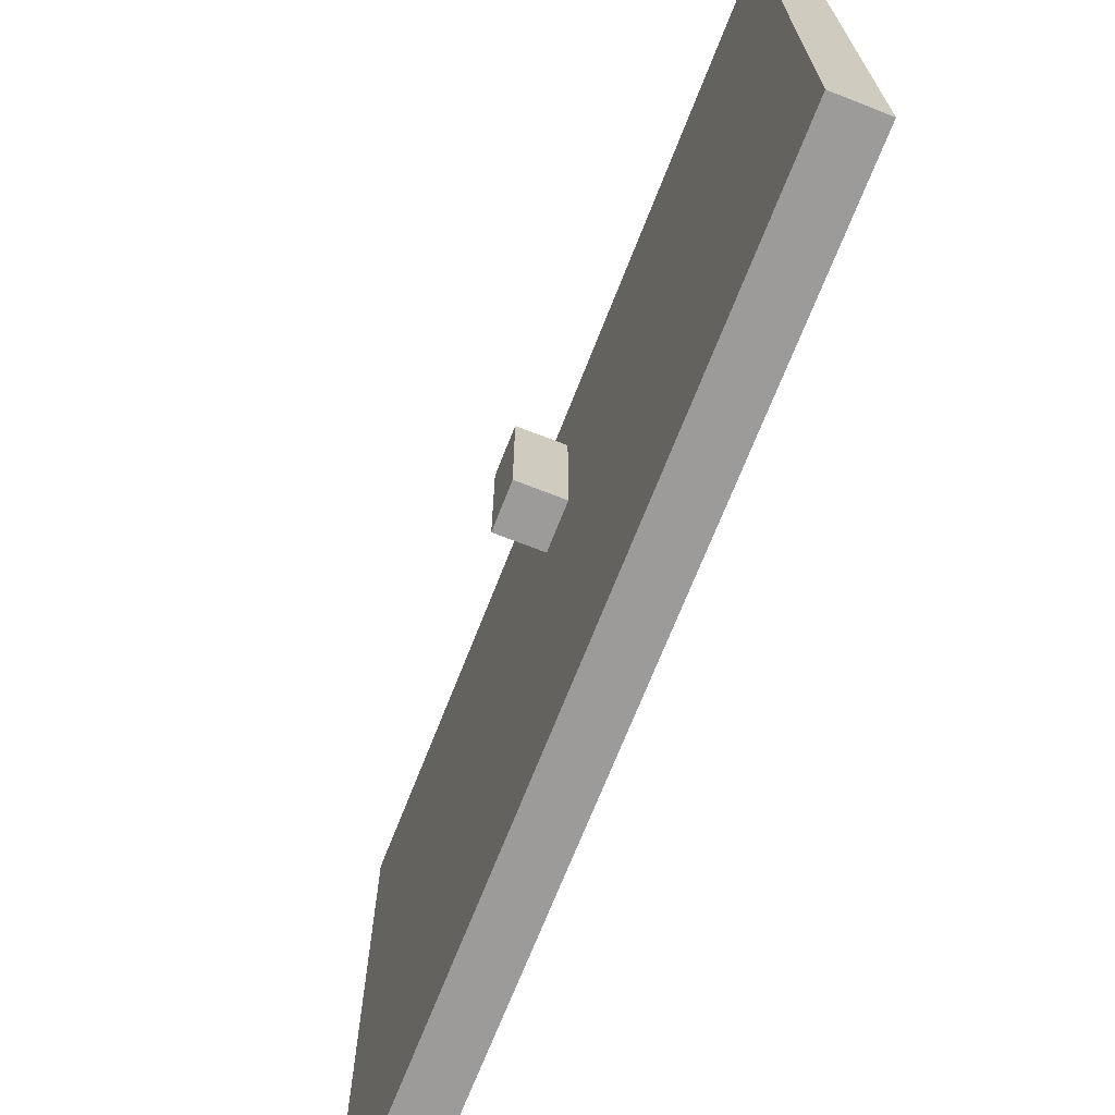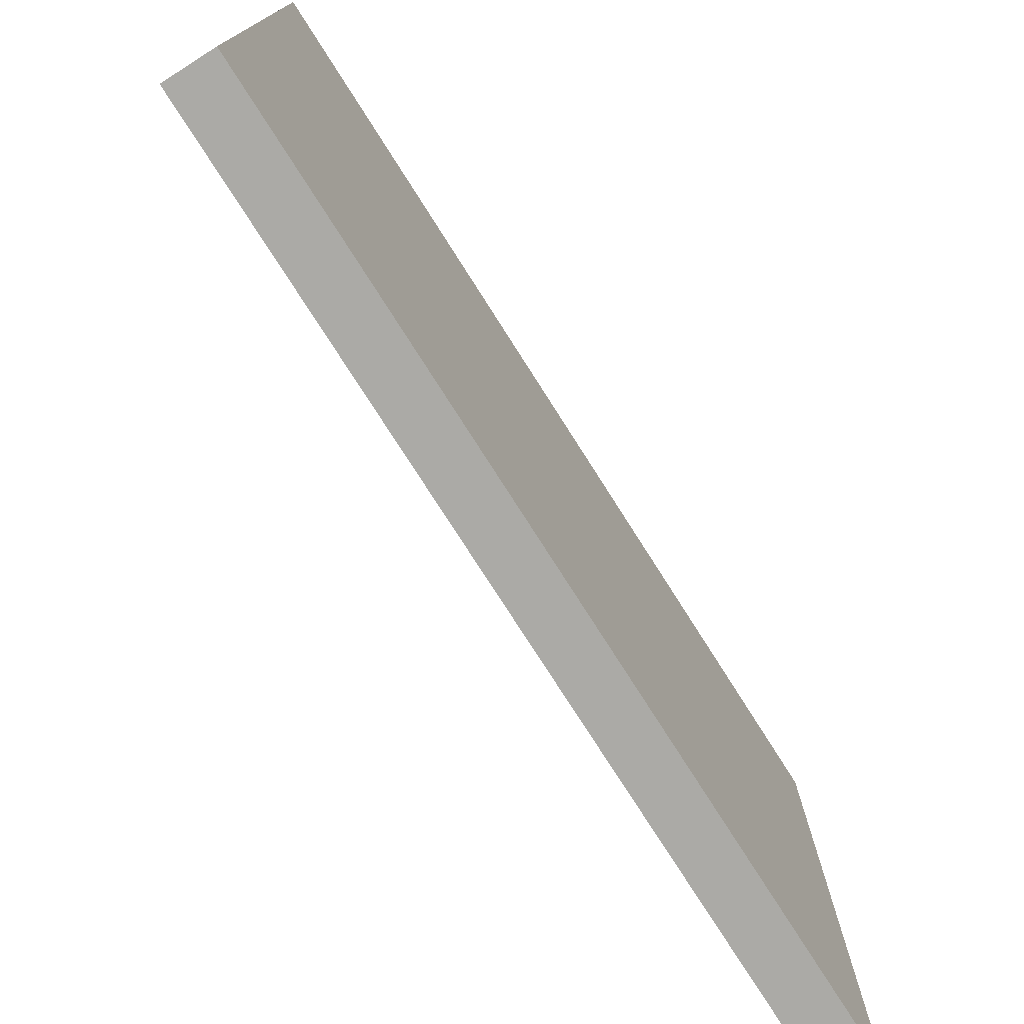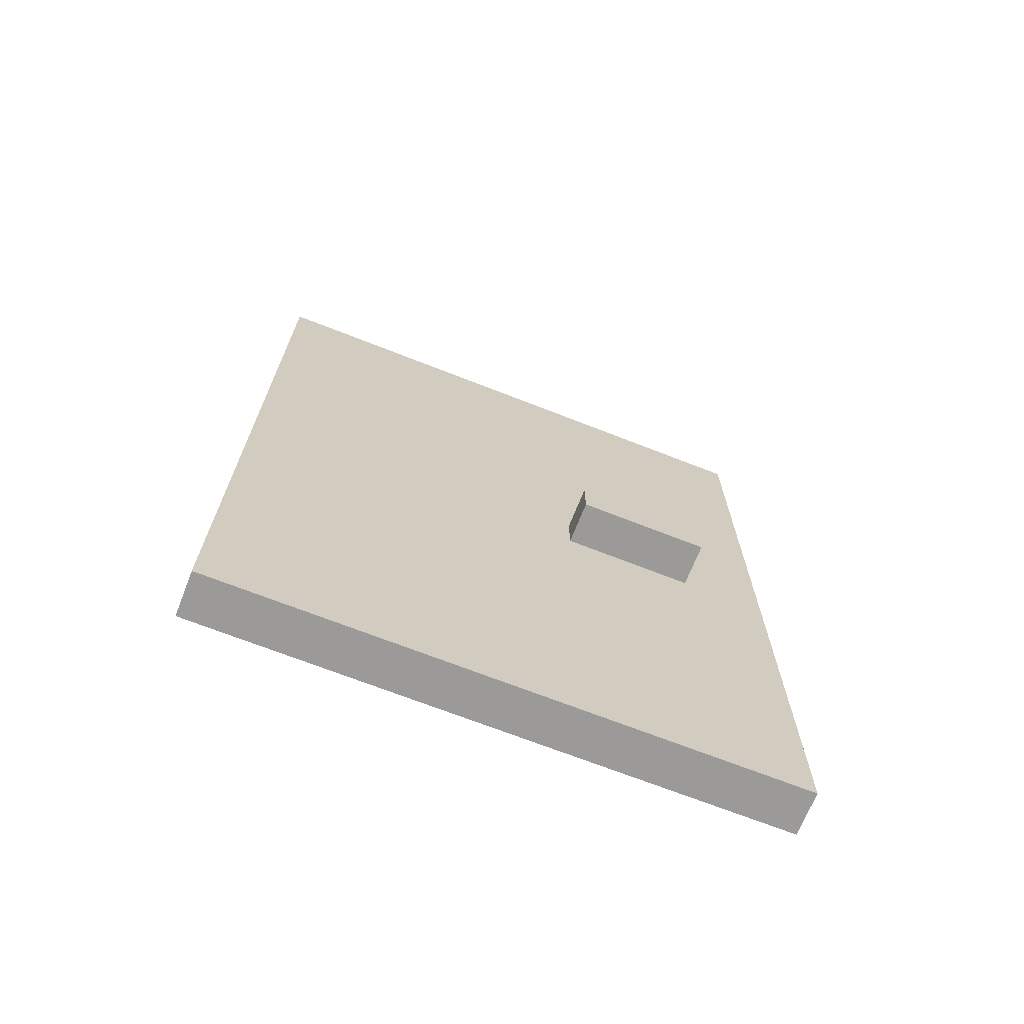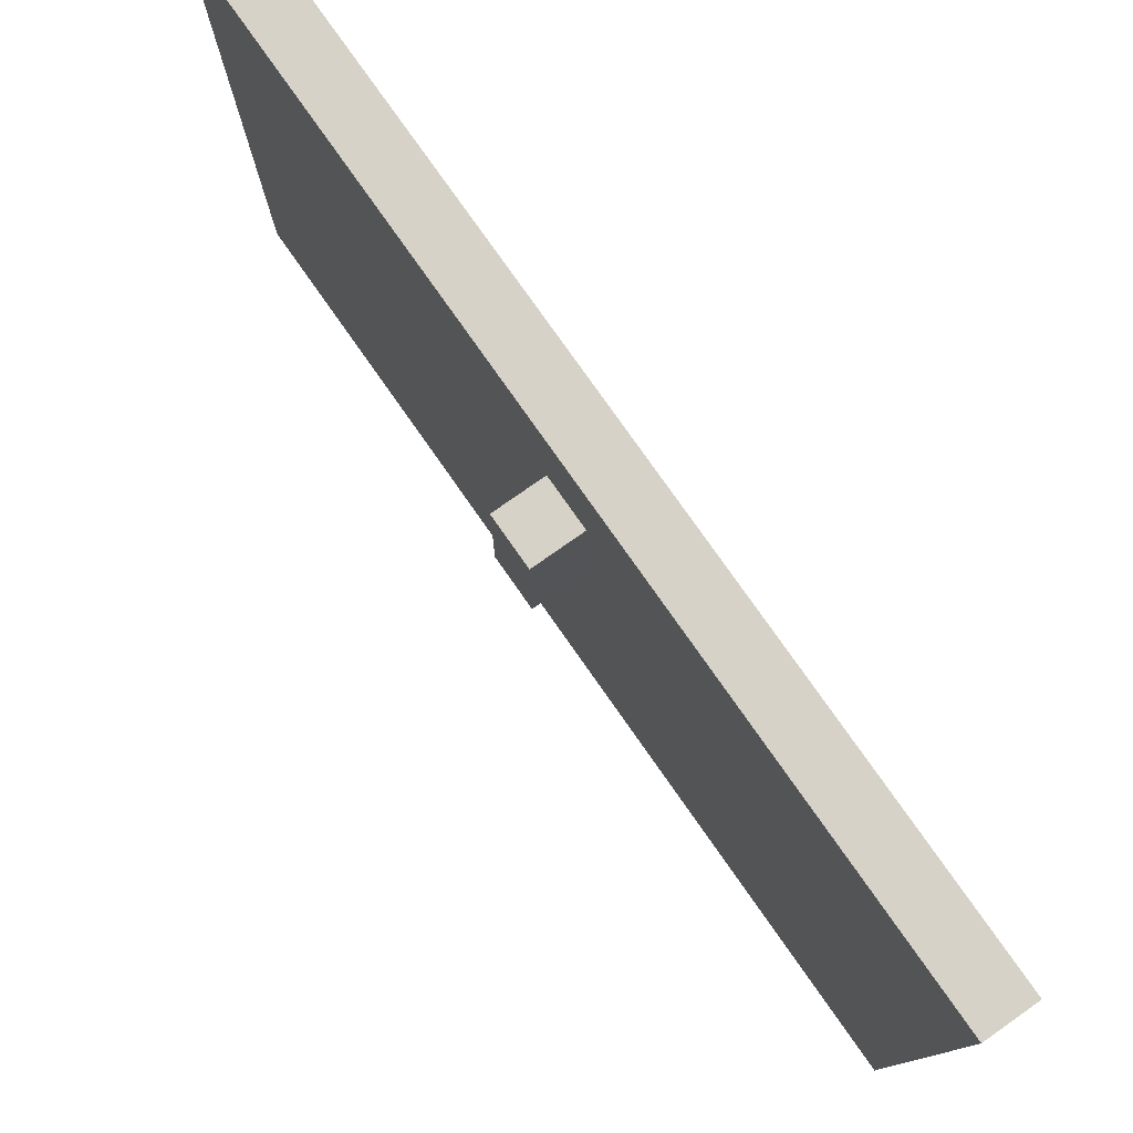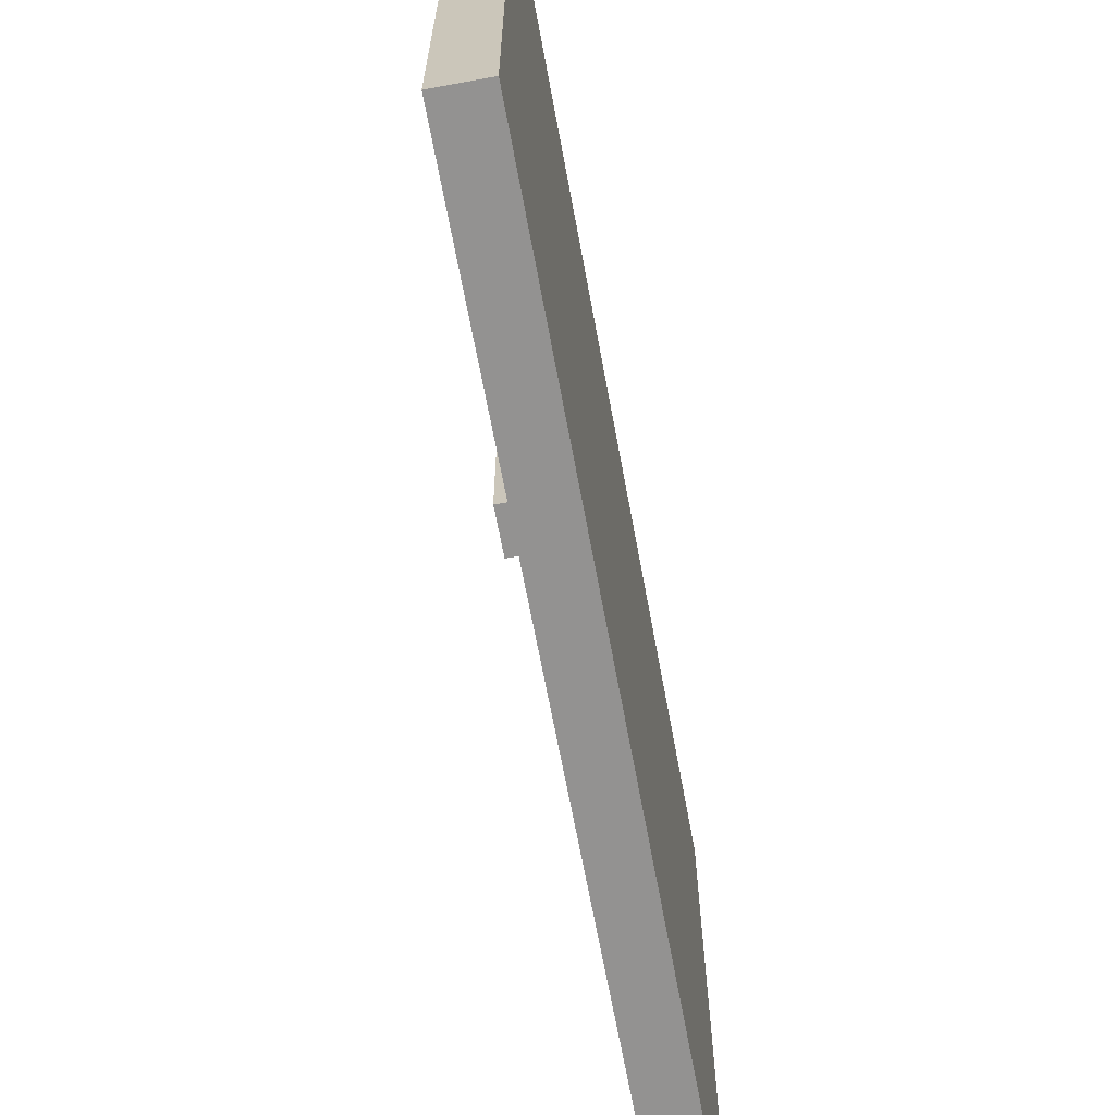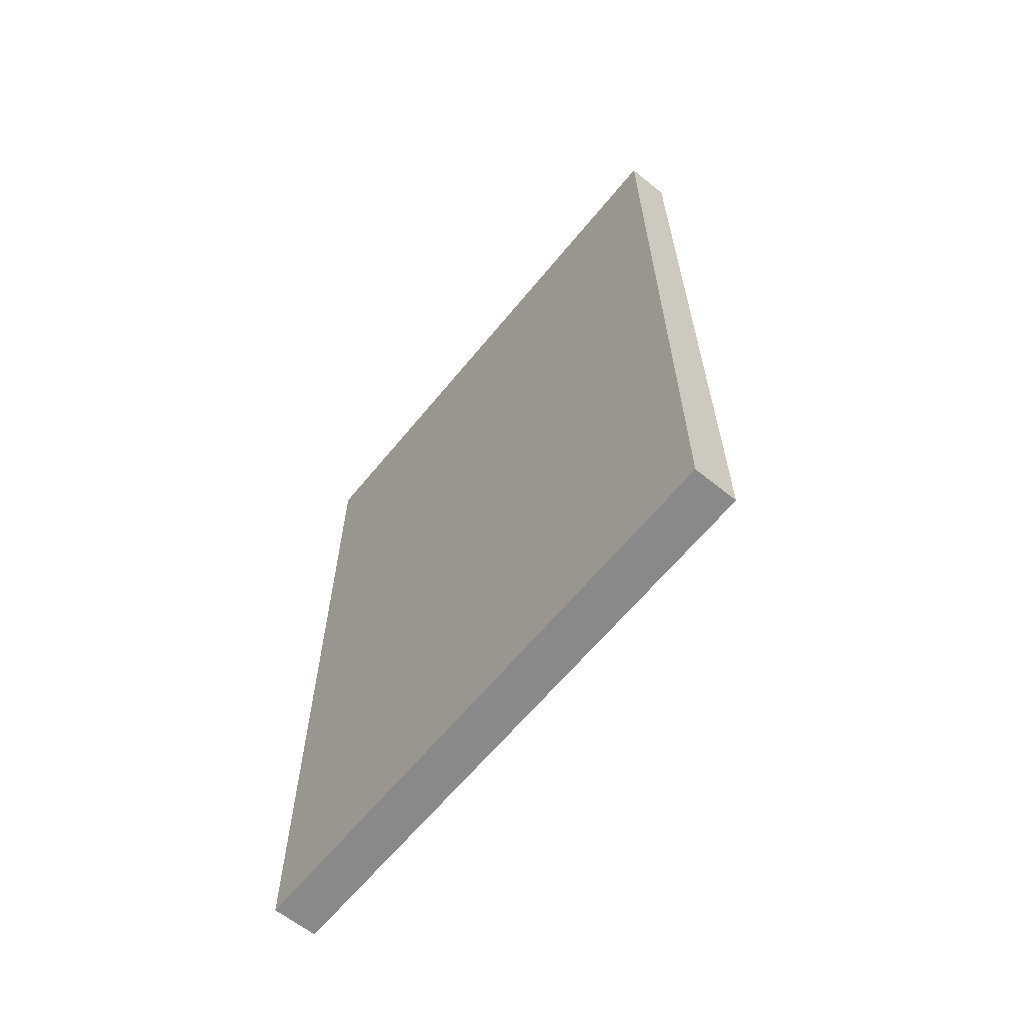
<metadata>
{"format":"obj","ext":"obj","renderer":"f3d","projection":"perspective","resolution":1024,"background":"white","views":[{"elev":-69.8,"azim":-21.4,"up":"+Z"},{"elev":-75.8,"azim":32.4,"up":"+Z"},{"elev":-69.4,"azim":-111.5,"up":"+Y"},{"elev":78.2,"azim":-35.1,"up":"+Z"},{"elev":-66.4,"azim":10.5,"up":"+Z"},{"elev":-63.2,"azim":140.8,"up":"+Y"}]}
</metadata>
<code>
g default
v 0.1 1.9 0.7
v 0.1 1.7 0.7
v -0.1 1.7 0.7
v -0.1 1.9 0.7
v 0.3 3.7 1.1
v 0.3 -0.1 1.1
v 0.1 -0.1 1.1
v 0.1 3.7 1.1
v -0.1 1.7 0.1
v 0.1 1.7 0.1
v 0.1 1.9 0.1
v -0.1 1.9 0.1
v 0.1 -0.1 -1.5
v 0.3 -0.1 -1.5
v 0.3 3.7 -1.5
v 0.1 3.7 -1.5
v 0.1 -0.1 1.1
v 0.3 -0.1 1.1
v 0.3 -0.1 -1.5
v 0.1 -0.1 -1.5
v -0.1 1.7 0.7
v 0.1 1.7 0.7
v 0.1 1.7 0.1
v -0.1 1.7 0.1
v 0.1 1.9 0.1
v 0.1 1.9 0.7
v -0.1 1.9 0.7
v -0.1 1.9 0.1
v 0.3 3.7 -1.5
v 0.3 3.7 1.1
v 0.1 3.7 1.1
v 0.1 3.7 -1.5
v 0.3 -0.1 -1.5
v 0.3 -0.1 1.1
v 0.3 3.7 1.1
v 0.3 -0.1 -1.5
v 0.3 3.7 1.1
v 0.3 3.7 -1.5
v -0.1 1.9 0.7
v -0.1 1.7 0.7
v -0.1 1.7 0.1
v -0.1 1.9 0.1
v 0.1 1.7 0.1
v 0.1 -0.1 1.1
v 0.1 -0.1 -1.5
v 0.1 1.7 0.7
v 0.1 -0.1 1.1
v 0.1 1.7 0.1
v 0.1 3.7 -1.5
v 0.1 1.7 0.1
v 0.1 -0.1 -1.5
v 0.1 -0.1 1.1
v 0.1 1.7 0.7
v 0.1 1.9 0.7
v 0.1 1.9 0.1
v 0.1 1.7 0.1
v 0.1 3.7 -1.5
v 0.1 3.7 1.1
v 0.1 -0.1 1.1
v 0.1 1.9 0.7
v 0.1 3.7 -1.5
v 0.1 3.7 1.1
v 0.1 1.9 0.1
v 0.1 1.9 0.1
v 0.1 3.7 1.1
v 0.1 1.9 0.7
f 3 2 1
f 4 3 1
f 7 6 5
f 8 7 5
f 11 10 9
f 11 9 12
f 15 14 13
f 15 13 16
f 19 18 17
f 19 17 20
f 23 22 21
f 23 21 24
f 27 26 25
f 28 27 25
f 31 30 29
f 32 31 29
f 35 34 33
f 38 37 36
f 41 40 39
f 41 39 42
f 45 44 43
f 48 47 46
f 51 50 49
f 54 53 52
f 57 56 55
f 60 59 58
f 63 62 61
f 66 65 64

</code>
